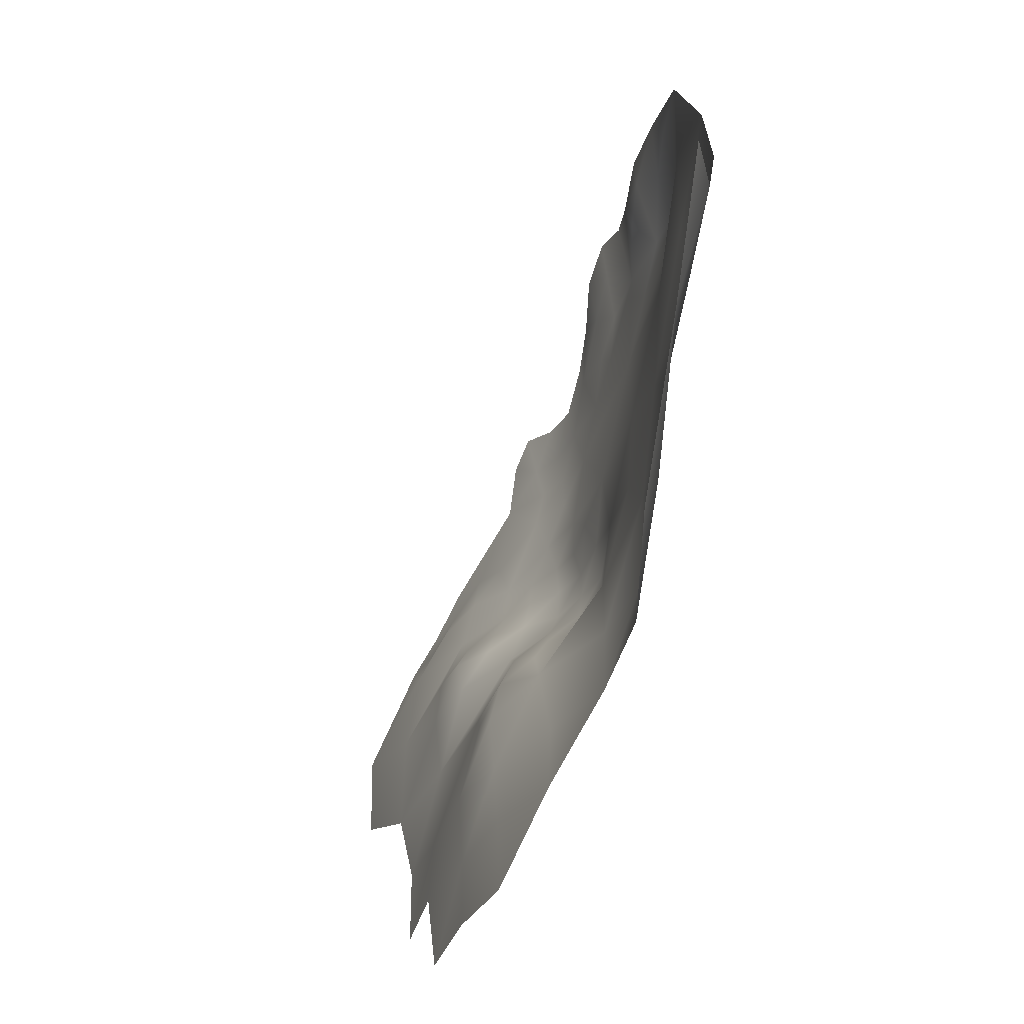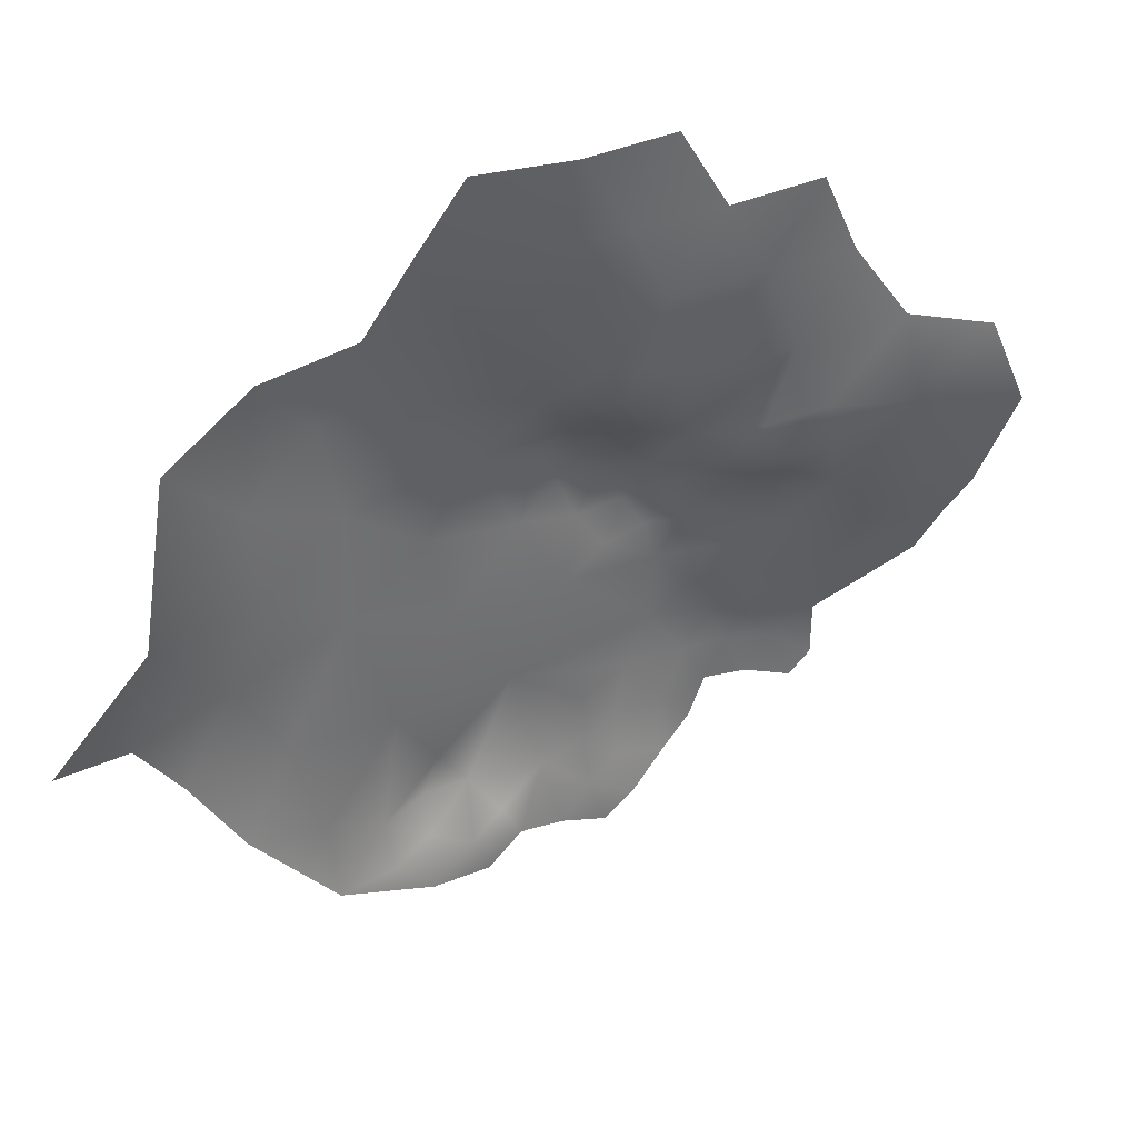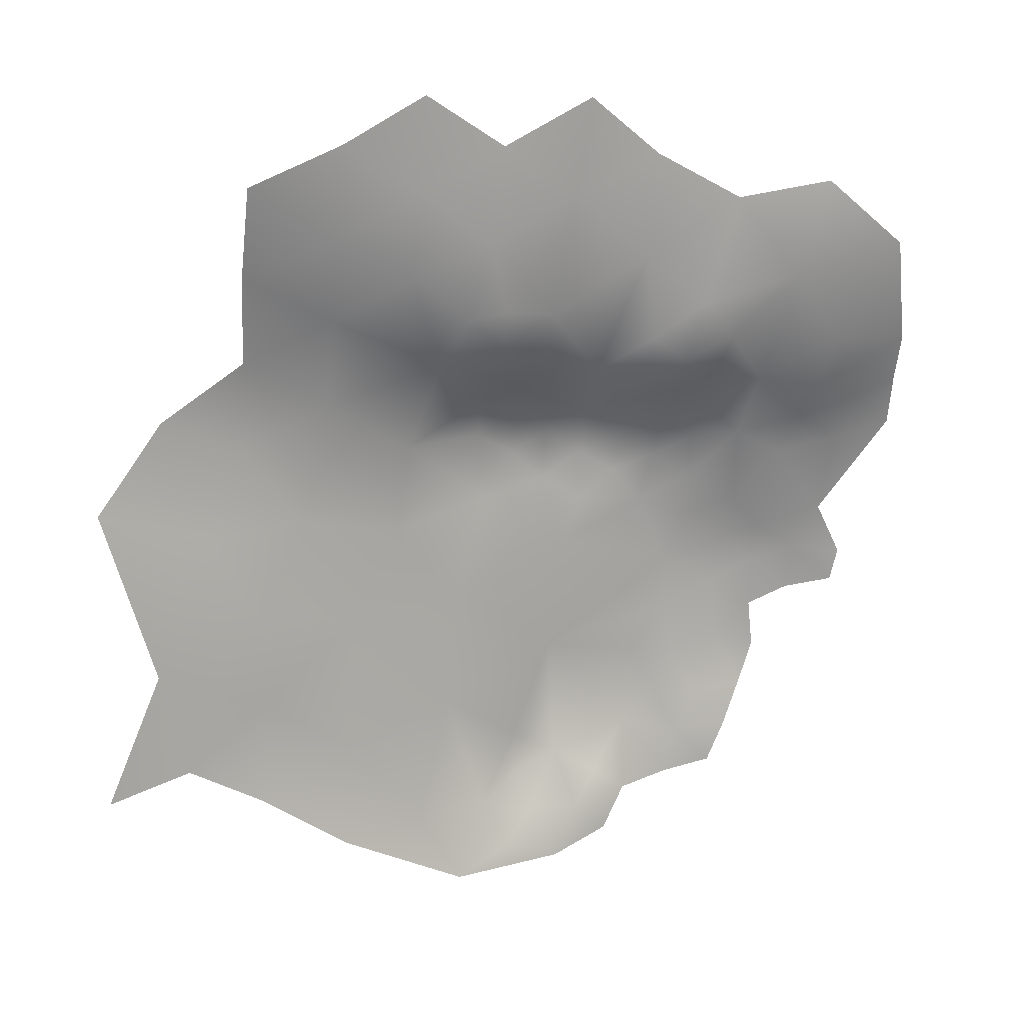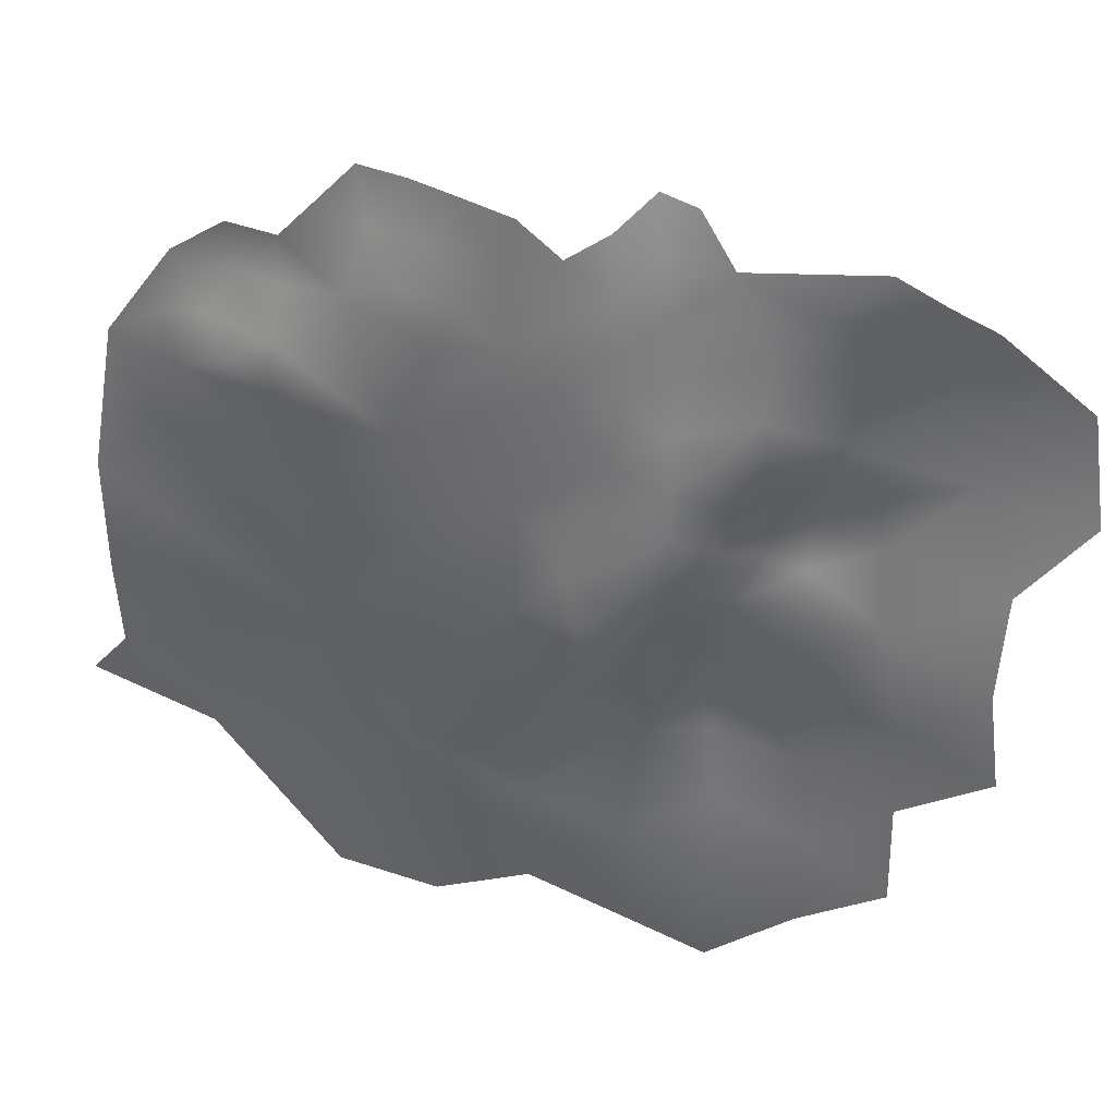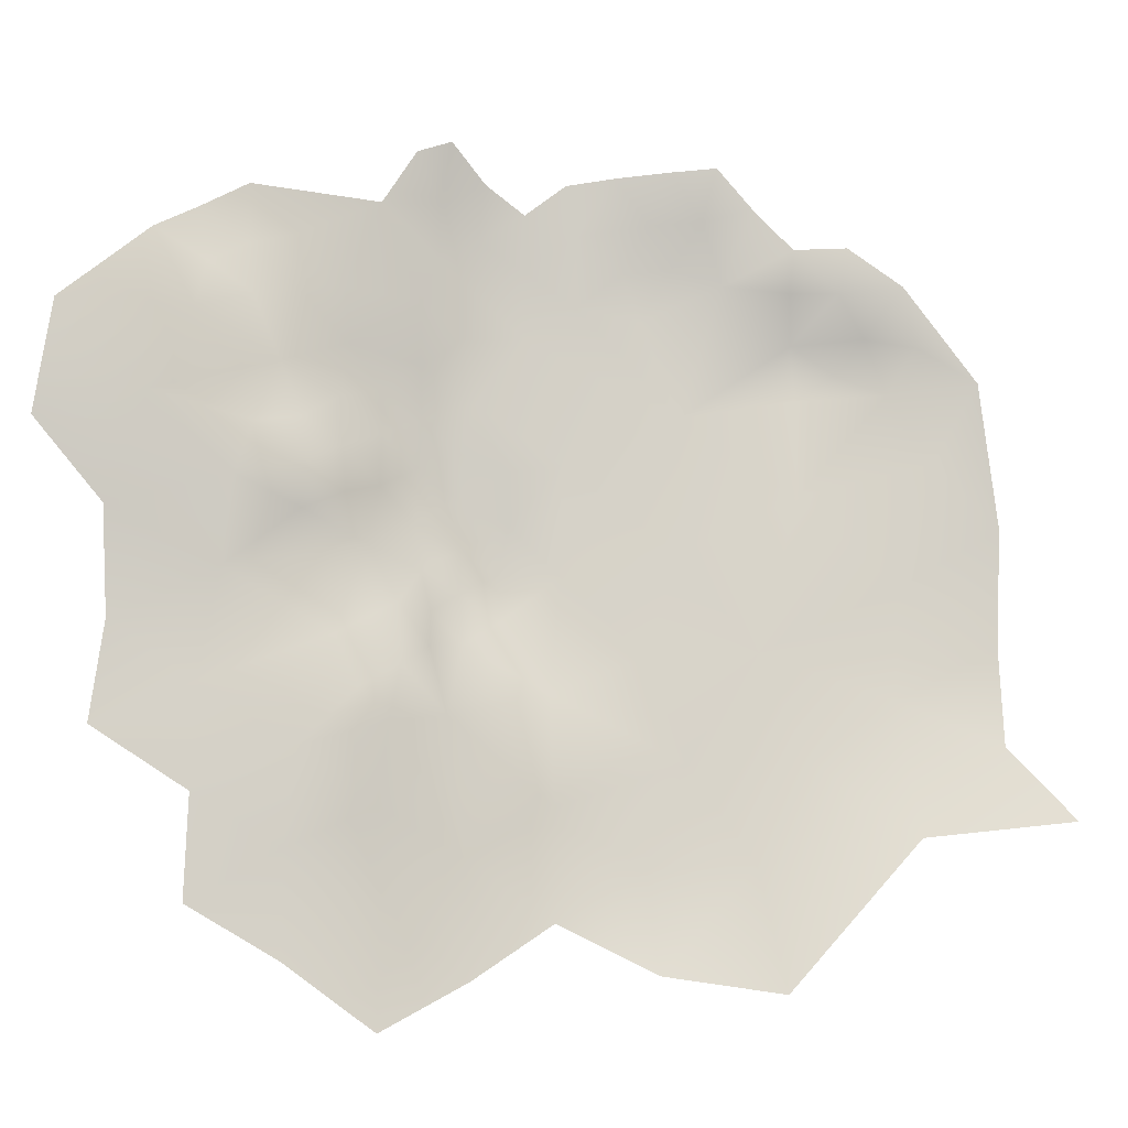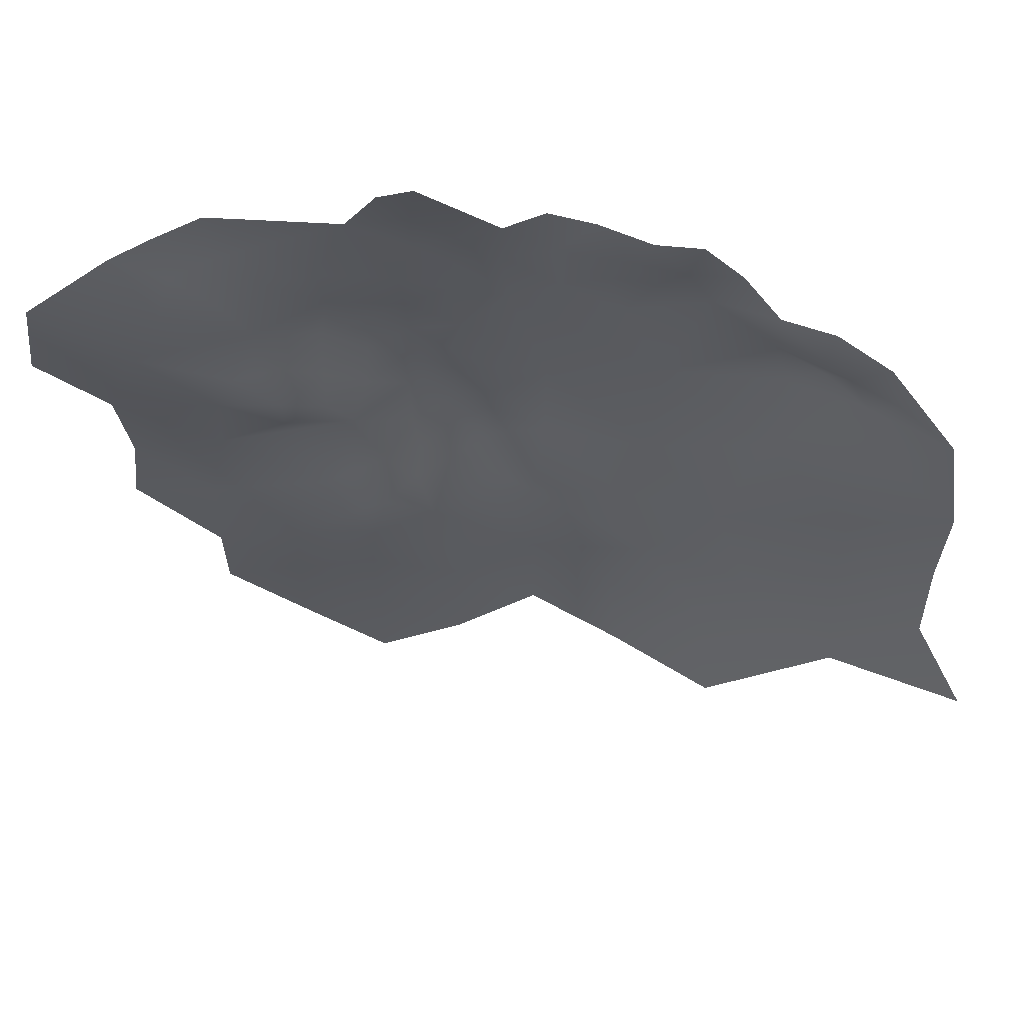
<metadata>
{"format":"obj","ext":"obj","renderer":"f3d","projection":"perspective","resolution":1024,"background":"white","views":[{"elev":-64.2,"azim":-139.1,"up":"+Y"},{"elev":-34.2,"azim":27.1,"up":"+Z"},{"elev":-45.4,"azim":53.4,"up":"+Z"},{"elev":36.0,"azim":-15.1,"up":"+Y"},{"elev":-12.3,"azim":139.9,"up":"+Y"},{"elev":59.0,"azim":161.7,"up":"+Y"}]}
</metadata>
<code>
v 211.5 247.7 -188.3
v 210.7 242.8 -188.8
v 214.9 244.6 -186.4
v 218.5 241.8 -184.1
v 218.4 247 -185.1
v 222.1 244.8 -183.2
v 208.1 248.4 -191.3
v 204.5 248.8 -195
v 200.8 249.4 -197.2
v 201.5 244.4 -195.9
v 205.4 244 -192.9
v 203 240.1 -193.1
v 197.6 245.8 -198.5
v 206.8 239.5 -190.6
v 186.7 238.5 -206.9
v 222 250.5 -184.7
v 221.8 239.9 -182.5
v 214.8 239.6 -185.7
v 210 236.4 -187.9
v 214 233.1 -185.3
v 218.5 237.4 -183.2
v 223.2 235.5 -182
v 205.2 235.1 -191.4
v 225 249.2 -183.4
v 227.5 244.3 -181.5
v 218.9 232.8 -182.7
v 222.5 230 -181.1
v 226 227.5 -179.8
v 222 225.2 -180.5
v 217.7 226.9 -182.8
v 218.6 222.3 -181.9
v 222.1 220.7 -180.1
v 218.2 218.2 -181.3
v 218.3 213.5 -181.4
v 226 223.3 -180
v 230.1 226.2 -179.3
v 214.4 215.9 -183.6
v 215.2 220.7 -184.3
v 210.6 211.3 -186.3
v 210.7 221.6 -186.8
v 214.8 211.4 -182.6
v 222.4 211 -181.3
v 222.3 215.7 -180.2
v 228.1 212.9 -180.8
v 226.5 218.4 -180.4
v 225.9 207.7 -182.7
v 230.7 217.1 -181.2
v 230.5 221.4 -180.4
v 234.5 223.5 -180.1
v 234.9 219.2 -181.1
v 236.3 228.4 -178.9
v 239 222.5 -179.1
v 240.4 217.8 -178.3
v 229.4 231.2 -179.5
v 234.8 215.1 -180.4
v 214.7 207.2 -182.9
v 218.4 209.4 -181.6
v 218.6 204.7 -182.5
v 222.8 204 -183.2
v 226.5 202 -184
v 222.1 207.3 -182.3
v 221.6 197.9 -184.2
v 231.7 204.3 -181.3
v 230.1 199.7 -182.8
v 227.7 196.8 -184
v 194.9 241.8 -201
v 194.7 237.8 -200.3
v 198.7 238.9 -195.5
v 191.5 237.7 -203.4
v 193.1 233.5 -198.6
v 188.7 233.8 -203.8
v 185.3 232.8 -207.2
v 181.3 229.4 -210.8
v 186.4 228.8 -204.3
v 189.5 230.9 -200.7
v 184 222.1 -207.6
v 192.6 228.3 -198.5
v 191 242 -204.1
v 243.2 241.8 -175.9
v 238.8 244.6 -177.3
v 234.3 240.6 -178.7
v 234.9 235.6 -178.9
v 230.2 236.1 -180
v 239.1 234 -178.8
v 239 238.9 -177.6
v 242.6 236.8 -176.8
v 244.1 232.3 -177.2
v 247.2 239.3 -175.1
v 211.8 180.2 -187.2
v 211.7 190.4 -186.9
v 204.6 185 -190.9
v 201.8 194.4 -193.3
v 204.7 204.1 -191.1
v 196.5 204.5 -197.3
v 193.5 194.8 -200.2
v 197.2 185.4 -197.4
v 196.8 174 -200.7
v 204.3 175.7 -192.5
v 219.8 174.9 -185.4
v 219.9 185.5 -184.7
v 186.7 200.2 -204.7
v 186.6 210.5 -205.2
v 179.1 205.2 -210.2
v 179.6 196.1 -211.2
v 186.8 187.7 -207.6
v 179 216 -210.8
v 176.8 189.1 -216.9
v 202.2 213.6 -192.9
v 201.9 226.3 -192.9
v 193.3 219 -199.3
v 211.8 200.5 -186.4
v 227.6 180.7 -182.9
v 227.6 170.4 -182.7
v 235 176.3 -179.1
v 235.1 185.8 -179.2
v 242.1 181 -174.9
v 242.4 190.3 -175.9
v 249.5 195.9 -170.9
v 242.1 199.7 -175.8
v 248.7 204.9 -172
v 240.6 209.8 -177
v 234.7 194.4 -180.4
v 228 189.6 -183
v 249.9 214.6 -172.8
v 256.1 221.7 -171.1
v 255.2 231.9 -172.7
v 247.4 224.6 -175.4
f 22 17 21
f 35 29 32
f 58 59 61
f 33 32 31
f 41 57 34
f 19 20 18
f 59 62 60
f 42 34 57
f 4 21 17
f 28 29 35
f 3 18 4
f 26 22 21
f 4 6 5
f 4 5 3
f 56 58 57
f 56 57 41
f 50 47 55
f 42 43 34
f 31 32 29
f 31 29 30
f 37 41 34
f 61 42 57
f 61 57 58
f 42 44 43
f 85 81 82
f 33 34 43
f 45 43 44
f 44 47 45
f 62 65 60
f 20 26 21
f 10 9 13
f 46 42 61
f 18 21 4
f 18 20 21
f 17 6 4
f 1 2 3
f 45 47 48
f 45 48 35
f 27 29 28
f 24 6 25
f 27 22 26
f 35 36 28
f 35 48 36
f 64 60 65
f 39 41 37
f 28 36 54
f 30 29 27
f 15 69 78
f 46 44 42
f 8 9 10
f 8 10 11
f 43 32 33
f 11 12 14
f 75 77 70
f 12 10 68
f 12 11 10
f 84 85 82
f 53 50 55
f 85 80 81
f 85 79 80
f 45 32 43
f 45 35 32
f 50 48 47
f 50 49 48
f 63 60 64
f 2 18 3
f 37 34 33
f 7 8 11
f 86 84 87
f 86 85 84
f 30 27 26
f 2 19 18
f 71 69 15
f 17 25 6
f 71 74 75
f 71 72 74
f 51 54 36
f 49 51 36
f 49 36 48
f 50 52 49
f 50 53 52
f 86 79 85
f 86 88 79
f 19 2 14
f 46 61 59
f 38 37 33
f 38 33 31
f 6 16 5
f 6 24 16
f 15 72 71
f 66 69 67
f 66 78 69
f 19 14 23
f 46 60 63
f 46 59 60
f 71 75 70
f 51 49 52
f 12 23 14
f 58 62 59
f 7 2 1
f 82 83 54
f 73 74 72
f 68 10 13
f 70 67 69
f 70 69 71
f 11 14 2
f 11 2 7
f 74 73 76
f 39 56 41
f 68 13 66
f 27 28 54
f 68 66 67
f 81 83 82
f 37 38 40
f 30 38 31
f 44 55 47
f 51 82 54
f 51 84 82
f 115 117 122
f 30 26 20
f 87 88 86
f 22 25 17
f 54 83 22
f 54 22 27
f 68 67 70
f 100 112 123
f 122 123 115
f 51 87 84
f 63 44 46
f 89 100 90
f 114 112 113
f 126 127 125
f 30 40 38
f 99 100 89
f 99 113 112
f 99 112 100
f 121 119 120
f 115 116 117
f 115 114 116
f 74 77 75
f 39 37 40
f 118 120 119
f 111 58 56
f 115 123 112
f 115 112 114
f 91 89 90
f 127 124 125
f 120 124 121
f 103 101 102
f 122 117 119
f 105 95 101
f 121 53 55
f 110 108 109
f 93 94 92
f 98 89 91
f 68 23 12
f 118 119 117
f 122 64 65
f 122 65 123
f 96 91 92
f 96 92 95
f 106 103 102
f 93 108 94
f 111 62 58
f 95 92 94
f 104 105 101
f 104 101 103
f 109 77 110
f 124 53 121
f 123 65 62
f 108 93 39
f 122 63 64
f 73 72 15
f 111 56 39
f 111 39 93
f 127 53 124
f 127 52 53
f 106 76 73
f 107 105 104
f 98 91 96
f 98 96 97
f 92 91 90
f 126 87 127
f 126 88 87
f 94 101 95
f 92 111 93
f 92 90 111
f 90 62 111
f 100 123 62
f 100 62 90
f 109 70 77
f 96 95 105
f 110 77 74
f 119 121 63
f 119 63 122
f 127 87 51
f 127 51 52
f 102 76 106
f 108 40 109
f 108 39 40
f 94 102 101
f 110 94 108
f 110 102 94
f 110 76 102
f 110 74 76
f 121 55 44
f 121 44 63
f 109 23 68
f 109 68 70
f 109 19 23
f 109 20 19
f 97 96 105
f 83 25 22
f 81 25 83
f 80 25 81
f 20 40 30
f 20 109 40

</code>
